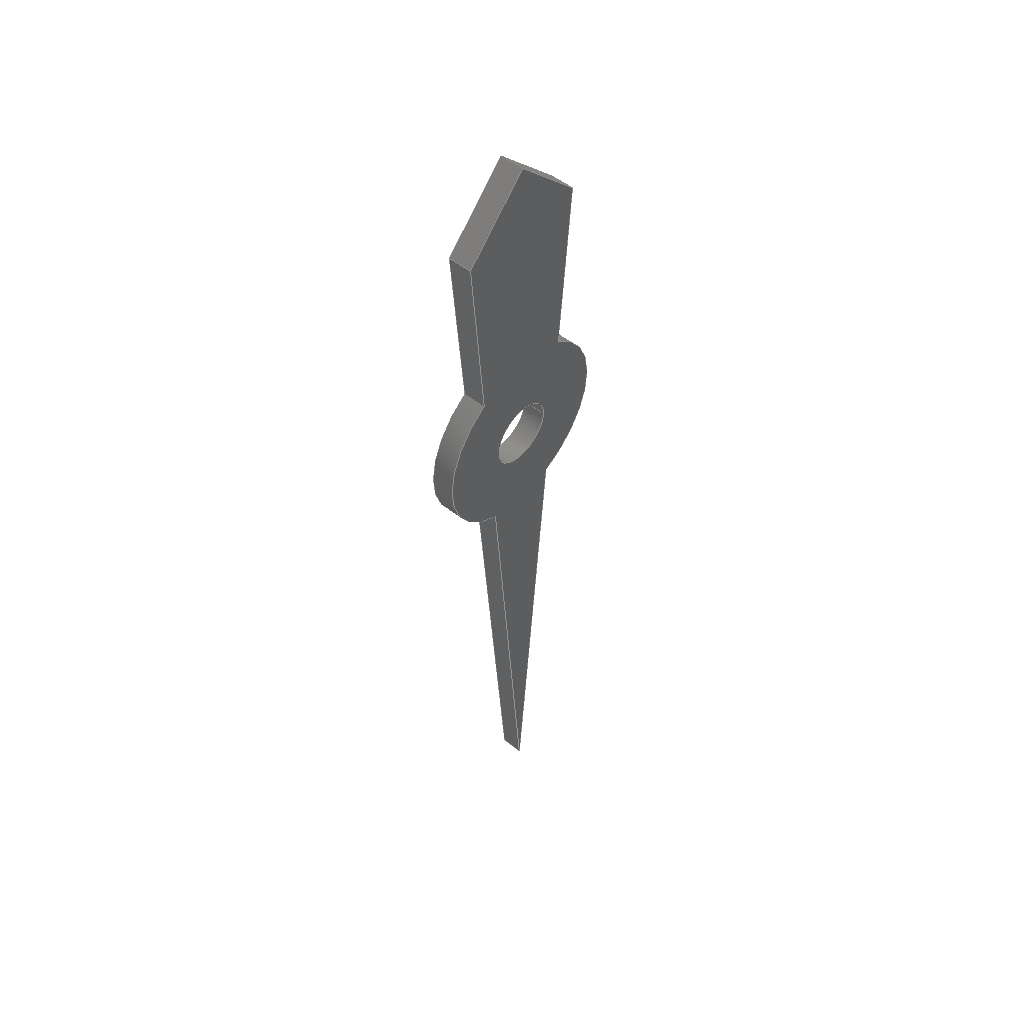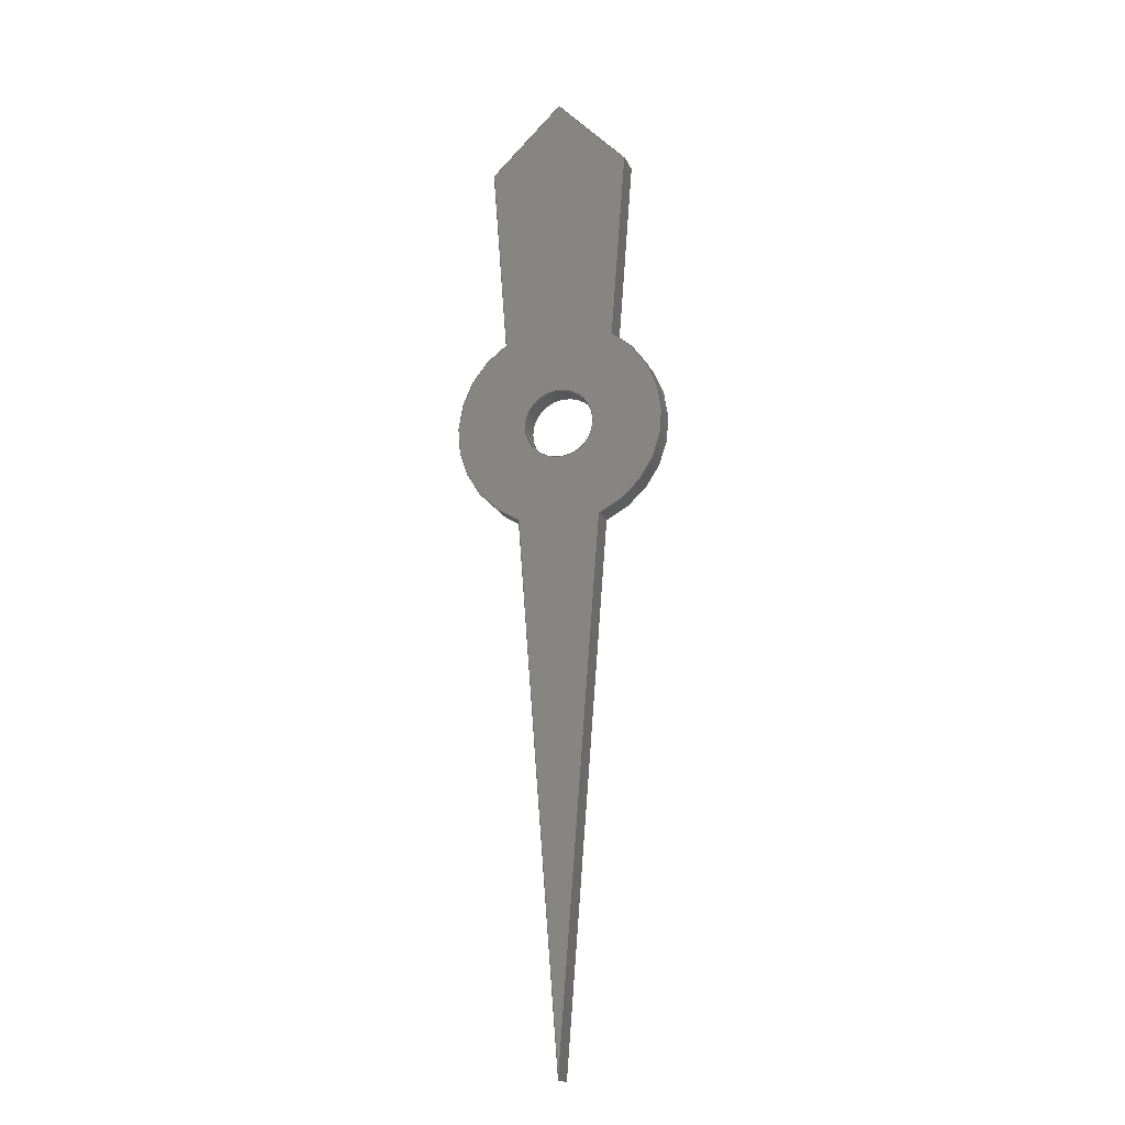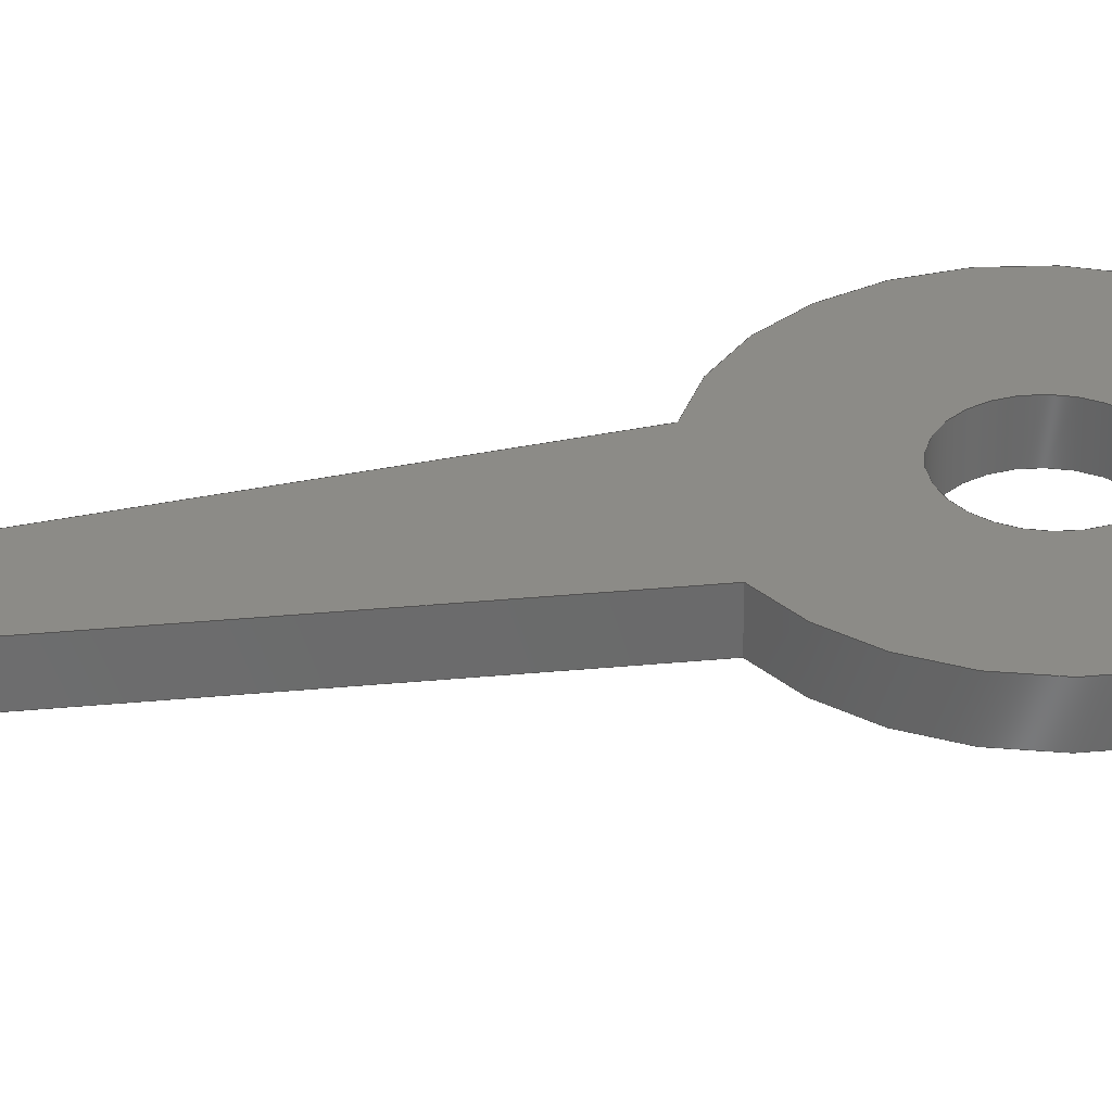
<metadata>
{"format":"step","ext":"step","renderer":"f3d","projection":"perspective","resolution":1024,"background":"white","views":[{"elev":52.2,"azim":130.4,"up":"+Z"},{"elev":-16.1,"azim":16.7,"up":"+Z"},{"elev":33.6,"azim":-101.8,"up":"+Y"}]}
</metadata>
<code>
ISO-10303-21;
DATA;
#1=MECHANICAL_DESIGN_GEOMETRIC_PRESENTATION_REPRESENTATION('',(#4),#349);
#2=SHAPE_REPRESENTATION_RELATIONSHIP('SRR','None',#356,#3);
#3=ADVANCED_BREP_SHAPE_REPRESENTATION('',(#5),#348);
#4=STYLED_ITEM('',(#366),#5);
#5=MANIFOLD_SOLID_BREP('Body1',#201);
#6=FACE_BOUND('',#37,.T.);
#7=FACE_BOUND('',#39,.T.);
#8=PLANE('',#218);
#9=PLANE('',#219);
#10=PLANE('',#223);
#11=PLANE('',#224);
#12=PLANE('',#228);
#13=PLANE('',#229);
#14=PLANE('',#230);
#15=PLANE('',#231);
#16=FACE_OUTER_BOUND('',#27,.T.);
#17=FACE_OUTER_BOUND('',#28,.T.);
#18=FACE_OUTER_BOUND('',#29,.T.);
#19=FACE_OUTER_BOUND('',#30,.T.);
#20=FACE_OUTER_BOUND('',#31,.T.);
#21=FACE_OUTER_BOUND('',#32,.T.);
#22=FACE_OUTER_BOUND('',#33,.T.);
#23=FACE_OUTER_BOUND('',#34,.T.);
#24=FACE_OUTER_BOUND('',#35,.T.);
#25=FACE_OUTER_BOUND('',#36,.T.);
#26=FACE_OUTER_BOUND('',#38,.T.);
#27=EDGE_LOOP('',(#133,#134,#135,#136));
#28=EDGE_LOOP('',(#137,#138,#139,#140));
#29=EDGE_LOOP('',(#141,#142,#143,#144));
#30=EDGE_LOOP('',(#145,#146,#147,#148));
#31=EDGE_LOOP('',(#149,#150,#151,#152));
#32=EDGE_LOOP('',(#153,#154,#155,#156));
#33=EDGE_LOOP('',(#157,#158,#159,#160));
#34=EDGE_LOOP('',(#161,#162,#163,#164));
#35=EDGE_LOOP('',(#165,#166,#167,#168));
#36=EDGE_LOOP('',(#169,#170,#171,#172,#173,#174,#175,#176));
#37=EDGE_LOOP('',(#177));
#38=EDGE_LOOP('',(#178,#179,#180,#181,#182,#183,#184,#185));
#39=EDGE_LOOP('',(#186));
#40=LINE('',#294,#61);
#41=LINE('',#299,#62);
#42=LINE('',#301,#63);
#43=LINE('',#303,#64);
#44=LINE('',#304,#65);
#45=LINE('',#307,#66);
#46=LINE('',#309,#67);
#47=LINE('',#310,#68);
#48=LINE('',#316,#69);
#49=LINE('',#319,#70);
#50=LINE('',#321,#71);
#51=LINE('',#322,#72);
#52=LINE('',#325,#73);
#53=LINE('',#327,#74);
#54=LINE('',#328,#75);
#55=LINE('',#334,#76);
#56=LINE('',#337,#77);
#57=LINE('',#339,#78);
#58=LINE('',#340,#79);
#59=LINE('',#342,#80);
#60=LINE('',#343,#81);
#61=VECTOR('',#238,0.1);
#62=VECTOR('',#243,1);
#63=VECTOR('',#244,1);
#64=VECTOR('',#245,1);
#65=VECTOR('',#246,1);
#66=VECTOR('',#249,1);
#67=VECTOR('',#250,1);
#68=VECTOR('',#251,1);
#69=VECTOR('',#258,1);
#70=VECTOR('',#261,1);
#71=VECTOR('',#262,1);
#72=VECTOR('',#263,1);
#73=VECTOR('',#266,1);
#74=VECTOR('',#267,1);
#75=VECTOR('',#268,1);
#76=VECTOR('',#275,1);
#77=VECTOR('',#278,1);
#78=VECTOR('',#279,1);
#79=VECTOR('',#280,1);
#80=VECTOR('',#283,1);
#81=VECTOR('',#284,1);
#82=CIRCLE('',#216,0.1);
#83=CIRCLE('',#217,0.1);
#84=CIRCLE('',#221,0.3);
#85=CIRCLE('',#222,0.3);
#86=CIRCLE('',#226,0.3);
#87=CIRCLE('',#227,0.3);
#88=VERTEX_POINT('',#291);
#89=VERTEX_POINT('',#293);
#90=VERTEX_POINT('',#297);
#91=VERTEX_POINT('',#298);
#92=VERTEX_POINT('',#300);
#93=VERTEX_POINT('',#302);
#94=VERTEX_POINT('',#306);
#95=VERTEX_POINT('',#308);
#96=VERTEX_POINT('',#312);
#97=VERTEX_POINT('',#314);
#98=VERTEX_POINT('',#318);
#99=VERTEX_POINT('',#320);
#100=VERTEX_POINT('',#324);
#101=VERTEX_POINT('',#326);
#102=VERTEX_POINT('',#330);
#103=VERTEX_POINT('',#332);
#104=VERTEX_POINT('',#336);
#105=VERTEX_POINT('',#338);
#106=EDGE_CURVE('',#88,#88,#82,.T.);
#107=EDGE_CURVE('',#88,#89,#40,.T.);
#108=EDGE_CURVE('',#89,#89,#83,.T.);
#109=EDGE_CURVE('',#90,#91,#41,.T.);
#110=EDGE_CURVE('',#90,#92,#42,.T.);
#111=EDGE_CURVE('',#93,#92,#43,.T.);
#112=EDGE_CURVE('',#91,#93,#44,.T.);
#113=EDGE_CURVE('',#91,#94,#45,.T.);
#114=EDGE_CURVE('',#95,#93,#46,.T.);
#115=EDGE_CURVE('',#94,#95,#47,.T.);
#116=EDGE_CURVE('',#96,#94,#84,.T.);
#117=EDGE_CURVE('',#97,#95,#85,.T.);
#118=EDGE_CURVE('',#96,#97,#48,.T.);
#119=EDGE_CURVE('',#96,#98,#49,.T.);
#120=EDGE_CURVE('',#99,#97,#50,.T.);
#121=EDGE_CURVE('',#98,#99,#51,.T.);
#122=EDGE_CURVE('',#98,#100,#52,.T.);
#123=EDGE_CURVE('',#101,#99,#53,.T.);
#124=EDGE_CURVE('',#100,#101,#54,.T.);
#125=EDGE_CURVE('',#102,#100,#86,.T.);
#126=EDGE_CURVE('',#103,#101,#87,.T.);
#127=EDGE_CURVE('',#102,#103,#55,.T.);
#128=EDGE_CURVE('',#102,#104,#56,.T.);
#129=EDGE_CURVE('',#105,#103,#57,.T.);
#130=EDGE_CURVE('',#104,#105,#58,.T.);
#131=EDGE_CURVE('',#90,#104,#59,.T.);
#132=EDGE_CURVE('',#92,#105,#60,.T.);
#133=ORIENTED_EDGE('',*,*,#106,.F.);
#134=ORIENTED_EDGE('',*,*,#107,.T.);
#135=ORIENTED_EDGE('',*,*,#108,.T.);
#136=ORIENTED_EDGE('',*,*,#107,.F.);
#137=ORIENTED_EDGE('',*,*,#109,.F.);
#138=ORIENTED_EDGE('',*,*,#110,.T.);
#139=ORIENTED_EDGE('',*,*,#111,.F.);
#140=ORIENTED_EDGE('',*,*,#112,.F.);
#141=ORIENTED_EDGE('',*,*,#113,.F.);
#142=ORIENTED_EDGE('',*,*,#112,.T.);
#143=ORIENTED_EDGE('',*,*,#114,.F.);
#144=ORIENTED_EDGE('',*,*,#115,.F.);
#145=ORIENTED_EDGE('',*,*,#116,.T.);
#146=ORIENTED_EDGE('',*,*,#115,.T.);
#147=ORIENTED_EDGE('',*,*,#117,.F.);
#148=ORIENTED_EDGE('',*,*,#118,.F.);
#149=ORIENTED_EDGE('',*,*,#119,.F.);
#150=ORIENTED_EDGE('',*,*,#118,.T.);
#151=ORIENTED_EDGE('',*,*,#120,.F.);
#152=ORIENTED_EDGE('',*,*,#121,.F.);
#153=ORIENTED_EDGE('',*,*,#122,.F.);
#154=ORIENTED_EDGE('',*,*,#121,.T.);
#155=ORIENTED_EDGE('',*,*,#123,.F.);
#156=ORIENTED_EDGE('',*,*,#124,.F.);
#157=ORIENTED_EDGE('',*,*,#125,.T.);
#158=ORIENTED_EDGE('',*,*,#124,.T.);
#159=ORIENTED_EDGE('',*,*,#126,.F.);
#160=ORIENTED_EDGE('',*,*,#127,.F.);
#161=ORIENTED_EDGE('',*,*,#128,.F.);
#162=ORIENTED_EDGE('',*,*,#127,.T.);
#163=ORIENTED_EDGE('',*,*,#129,.F.);
#164=ORIENTED_EDGE('',*,*,#130,.F.);
#165=ORIENTED_EDGE('',*,*,#131,.T.);
#166=ORIENTED_EDGE('',*,*,#130,.T.);
#167=ORIENTED_EDGE('',*,*,#132,.F.);
#168=ORIENTED_EDGE('',*,*,#110,.F.);
#169=ORIENTED_EDGE('',*,*,#132,.T.);
#170=ORIENTED_EDGE('',*,*,#129,.T.);
#171=ORIENTED_EDGE('',*,*,#126,.T.);
#172=ORIENTED_EDGE('',*,*,#123,.T.);
#173=ORIENTED_EDGE('',*,*,#120,.T.);
#174=ORIENTED_EDGE('',*,*,#117,.T.);
#175=ORIENTED_EDGE('',*,*,#114,.T.);
#176=ORIENTED_EDGE('',*,*,#111,.T.);
#177=ORIENTED_EDGE('',*,*,#106,.T.);
#178=ORIENTED_EDGE('',*,*,#131,.F.);
#179=ORIENTED_EDGE('',*,*,#109,.T.);
#180=ORIENTED_EDGE('',*,*,#113,.T.);
#181=ORIENTED_EDGE('',*,*,#116,.F.);
#182=ORIENTED_EDGE('',*,*,#119,.T.);
#183=ORIENTED_EDGE('',*,*,#122,.T.);
#184=ORIENTED_EDGE('',*,*,#125,.F.);
#185=ORIENTED_EDGE('',*,*,#128,.T.);
#186=ORIENTED_EDGE('',*,*,#108,.F.);
#187=CYLINDRICAL_SURFACE('',#215,0.1);
#188=CYLINDRICAL_SURFACE('',#220,0.3);
#189=CYLINDRICAL_SURFACE('',#225,0.3);
#190=ADVANCED_FACE('',(#16),#187,.F.);
#191=ADVANCED_FACE('',(#17),#8,.T.);
#192=ADVANCED_FACE('',(#18),#9,.T.);
#193=ADVANCED_FACE('',(#19),#188,.T.);
#194=ADVANCED_FACE('',(#20),#10,.T.);
#195=ADVANCED_FACE('',(#21),#11,.T.);
#196=ADVANCED_FACE('',(#22),#189,.T.);
#197=ADVANCED_FACE('',(#23),#12,.T.);
#198=ADVANCED_FACE('',(#24),#13,.T.);
#199=ADVANCED_FACE('',(#25,#6),#14,.T.);
#200=ADVANCED_FACE('',(#26,#7),#15,.F.);
#201=CLOSED_SHELL('',(#190,#191,#192,#193,#194,#195,#196,#197,#198,#199,
#200));
#202=DERIVED_UNIT_ELEMENT(#204,1);
#203=DERIVED_UNIT_ELEMENT(#351,3);
#204=(
MASS_UNIT()
NAMED_UNIT(*)
SI_UNIT(.KILO.,.GRAM.)
);
#205=DERIVED_UNIT((#202,#203));
#206=MEASURE_REPRESENTATION_ITEM('density measure',
POSITIVE_RATIO_MEASURE(7850),#205);
#207=PROPERTY_DEFINITION_REPRESENTATION(#212,#209);
#208=PROPERTY_DEFINITION_REPRESENTATION(#213,#210);
#209=REPRESENTATION('material name',(#211),#348);
#210=REPRESENTATION('density',(#206),#348);
#211=DESCRIPTIVE_REPRESENTATION_ITEM('Steel','Steel');
#212=PROPERTY_DEFINITION('material property','material name',#358);
#213=PROPERTY_DEFINITION('material property','density of part',#358);
#214=AXIS2_PLACEMENT_3D('placement',#289,#232,#233);
#215=AXIS2_PLACEMENT_3D('',#290,#234,#235);
#216=AXIS2_PLACEMENT_3D('',#292,#236,#237);
#217=AXIS2_PLACEMENT_3D('',#295,#239,#240);
#218=AXIS2_PLACEMENT_3D('',#296,#241,#242);
#219=AXIS2_PLACEMENT_3D('',#305,#247,#248);
#220=AXIS2_PLACEMENT_3D('',#311,#252,#253);
#221=AXIS2_PLACEMENT_3D('',#313,#254,#255);
#222=AXIS2_PLACEMENT_3D('',#315,#256,#257);
#223=AXIS2_PLACEMENT_3D('',#317,#259,#260);
#224=AXIS2_PLACEMENT_3D('',#323,#264,#265);
#225=AXIS2_PLACEMENT_3D('',#329,#269,#270);
#226=AXIS2_PLACEMENT_3D('',#331,#271,#272);
#227=AXIS2_PLACEMENT_3D('',#333,#273,#274);
#228=AXIS2_PLACEMENT_3D('',#335,#276,#277);
#229=AXIS2_PLACEMENT_3D('',#341,#281,#282);
#230=AXIS2_PLACEMENT_3D('',#344,#285,#286);
#231=AXIS2_PLACEMENT_3D('',#345,#287,#288);
#232=DIRECTION('axis',(0,0,1));
#233=DIRECTION('refdir',(1,0,0));
#234=DIRECTION('center_axis',(0,1,0));
#235=DIRECTION('ref_axis',(1,0,0));
#236=DIRECTION('center_axis',(0,-1,0));
#237=DIRECTION('ref_axis',(1,0,0));
#238=DIRECTION('',(0,-1,0));
#239=DIRECTION('center_axis',(0,-1,0));
#240=DIRECTION('ref_axis',(1,0,0));
#241=DIRECTION('center_axis',(-0.7071,0,0.7071));
#242=DIRECTION('ref_axis',(0.7071,0,0.7071));
#243=DIRECTION('',(-0.7071,0,-0.7071));
#244=DIRECTION('',(0,1,0));
#245=DIRECTION('',(0.7071,0,0.7071));
#246=DIRECTION('',(0,1,0));
#247=DIRECTION('center_axis',(-0.9971,0,-0.0767));
#248=DIRECTION('ref_axis',(-0.0767,0,0.9971));
#249=DIRECTION('',(0.0767,0,-0.9971));
#250=DIRECTION('',(-0.0767,0,0.9971));
#251=DIRECTION('',(0,1,0));
#252=DIRECTION('center_axis',(0,1,0));
#253=DIRECTION('ref_axis',(-0.3907,0,-0.9205));
#254=DIRECTION('center_axis',(0,1,0));
#255=DIRECTION('ref_axis',(-0.3907,0,-0.9205));
#256=DIRECTION('center_axis',(0,1,0));
#257=DIRECTION('ref_axis',(-0.3907,0,-0.9205));
#258=DIRECTION('',(0,1,0));
#259=DIRECTION('center_axis',(-0.9971,0,-0.0767));
#260=DIRECTION('ref_axis',(-0.0767,0,0.9971));
#261=DIRECTION('',(0.0767,0,-0.9971));
#262=DIRECTION('',(-0.0767,0,0.9971));
#263=DIRECTION('',(0,1,0));
#264=DIRECTION('center_axis',(0.9971,0,-0.0767));
#265=DIRECTION('ref_axis',(-0.0767,0,-0.9971));
#266=DIRECTION('',(0.0767,0,0.9971));
#267=DIRECTION('',(-0.0767,0,-0.9971));
#268=DIRECTION('',(0,1,0));
#269=DIRECTION('center_axis',(0,1,0));
#270=DIRECTION('ref_axis',(0.5269,0,0.8499));
#271=DIRECTION('center_axis',(0,1,0));
#272=DIRECTION('ref_axis',(0.5269,0,0.8499));
#273=DIRECTION('center_axis',(0,1,0));
#274=DIRECTION('ref_axis',(0.5269,0,0.8499));
#275=DIRECTION('',(0,1,0));
#276=DIRECTION('center_axis',(0.9971,0,-0.0767));
#277=DIRECTION('ref_axis',(-0.0767,0,-0.9971));
#278=DIRECTION('',(0.0767,0,0.9971));
#279=DIRECTION('',(-0.0767,0,-0.9971));
#280=DIRECTION('',(0,1,0));
#281=DIRECTION('center_axis',(0.7071,0,0.7071));
#282=DIRECTION('ref_axis',(0.7071,0,-0.7071));
#283=DIRECTION('',(0.7071,0,-0.7071));
#284=DIRECTION('',(0.7071,0,-0.7071));
#285=DIRECTION('center_axis',(0,1,0));
#286=DIRECTION('ref_axis',(1,0,0));
#287=DIRECTION('center_axis',(0,1,0));
#288=DIRECTION('ref_axis',(1,0,0));
#289=CARTESIAN_POINT('',(0,0,0));
#290=CARTESIAN_POINT('Origin',(-22.5,0,0));
#291=CARTESIAN_POINT('',(-22.6,0.07,1.225e-17));
#292=CARTESIAN_POINT('Origin',(-22.5,0.07,0));
#293=CARTESIAN_POINT('',(-22.6,0,1.225e-17));
#294=CARTESIAN_POINT('',(-22.6,0,1.225e-17));
#295=CARTESIAN_POINT('Origin',(-22.5,0,0));
#296=CARTESIAN_POINT('Origin',(-22.7,0,0.8));
#297=CARTESIAN_POINT('',(-22.5,0,1));
#298=CARTESIAN_POINT('',(-22.7,0,0.8));
#299=CARTESIAN_POINT('',(-22.5,0,1));
#300=CARTESIAN_POINT('',(-22.5,0.07,1));
#301=CARTESIAN_POINT('',(-22.5,0,1));
#302=CARTESIAN_POINT('',(-22.7,0.07,0.8));
#303=CARTESIAN_POINT('',(-22.5,0.07,1));
#304=CARTESIAN_POINT('',(-22.7,0,0.8));
#305=CARTESIAN_POINT('Origin',(-22.66,0,0.255));
#306=CARTESIAN_POINT('',(-22.66,0,0.255));
#307=CARTESIAN_POINT('',(-22.7,0,0.8));
#308=CARTESIAN_POINT('',(-22.66,0.07,0.255));
#309=CARTESIAN_POINT('',(-22.7,0.07,0.8));
#310=CARTESIAN_POINT('',(-22.66,0,0.255));
#311=CARTESIAN_POINT('Origin',(-22.5,0,0));
#312=CARTESIAN_POINT('',(-22.62,0,-0.2762));
#313=CARTESIAN_POINT('Origin',(-22.5,0,0));
#314=CARTESIAN_POINT('',(-22.62,0.07,-0.2762));
#315=CARTESIAN_POINT('Origin',(-22.5,0.07,0));
#316=CARTESIAN_POINT('',(-22.62,0,-0.2762));
#317=CARTESIAN_POINT('Origin',(-22.5,0,-1.8));
#318=CARTESIAN_POINT('',(-22.5,0,-1.8));
#319=CARTESIAN_POINT('',(-22.62,0,-0.2762));
#320=CARTESIAN_POINT('',(-22.5,0.07,-1.8));
#321=CARTESIAN_POINT('',(-22.62,0.07,-0.2762));
#322=CARTESIAN_POINT('',(-22.5,0,-1.8));
#323=CARTESIAN_POINT('Origin',(-22.38,0,-0.2762));
#324=CARTESIAN_POINT('',(-22.38,0,-0.2762));
#325=CARTESIAN_POINT('',(-22.5,0,-1.8));
#326=CARTESIAN_POINT('',(-22.38,0.07,-0.2762));
#327=CARTESIAN_POINT('',(-22.5,0.07,-1.8));
#328=CARTESIAN_POINT('',(-22.38,0,-0.2762));
#329=CARTESIAN_POINT('Origin',(-22.5,0,0));
#330=CARTESIAN_POINT('',(-22.34,0,0.255));
#331=CARTESIAN_POINT('Origin',(-22.5,0,0));
#332=CARTESIAN_POINT('',(-22.34,0.07,0.255));
#333=CARTESIAN_POINT('Origin',(-22.5,0.07,0));
#334=CARTESIAN_POINT('',(-22.34,0,0.255));
#335=CARTESIAN_POINT('Origin',(-22.3,0,0.8));
#336=CARTESIAN_POINT('',(-22.3,0,0.8));
#337=CARTESIAN_POINT('',(-22.34,0,0.255));
#338=CARTESIAN_POINT('',(-22.3,0.07,0.8));
#339=CARTESIAN_POINT('',(-22.34,0.07,0.255));
#340=CARTESIAN_POINT('',(-22.3,0,0.8));
#341=CARTESIAN_POINT('Origin',(-22.5,0,1));
#342=CARTESIAN_POINT('',(-22.5,0,1));
#343=CARTESIAN_POINT('',(-22.5,0.07,1));
#344=CARTESIAN_POINT('Origin',(-22.5,0.07,-0.4));
#345=CARTESIAN_POINT('Origin',(-22.5,0,-0.4));
#346=UNCERTAINTY_MEASURE_WITH_UNIT(LENGTH_MEASURE(0.001),#350,
'DISTANCE_ACCURACY_VALUE',
'Maximum model space distance between geometric entities at asserted c
onnectivities');
#347=UNCERTAINTY_MEASURE_WITH_UNIT(LENGTH_MEASURE(0.001),#350,
'DISTANCE_ACCURACY_VALUE',
'Maximum model space distance between geometric entities at asserted c
onnectivities');
#348=(
GEOMETRIC_REPRESENTATION_CONTEXT(3)
GLOBAL_UNCERTAINTY_ASSIGNED_CONTEXT((#346))
GLOBAL_UNIT_ASSIGNED_CONTEXT((#350,#352,#353))
REPRESENTATION_CONTEXT('','3D')
);
#349=(
GEOMETRIC_REPRESENTATION_CONTEXT(3)
GLOBAL_UNCERTAINTY_ASSIGNED_CONTEXT((#347))
GLOBAL_UNIT_ASSIGNED_CONTEXT((#350,#352,#353))
REPRESENTATION_CONTEXT('','3D')
);
#350=(
LENGTH_UNIT()
NAMED_UNIT(*)
SI_UNIT(.CENTI.,.METRE.)
);
#351=(
LENGTH_UNIT()
NAMED_UNIT(*)
SI_UNIT($,.METRE.)
);
#352=(
NAMED_UNIT(*)
PLANE_ANGLE_UNIT()
SI_UNIT($,.RADIAN.)
);
#353=(
NAMED_UNIT(*)
SI_UNIT($,.STERADIAN.)
SOLID_ANGLE_UNIT()
);
#354=SHAPE_DEFINITION_REPRESENTATION(#355,#356);
#355=PRODUCT_DEFINITION_SHAPE('',$,#358);
#356=SHAPE_REPRESENTATION('',(#214),#348);
#357=PRODUCT_DEFINITION_CONTEXT('part definition',#362,'design');
#358=PRODUCT_DEFINITION('manometer pointer','manometer pointer',#359,#357);
#359=PRODUCT_DEFINITION_FORMATION('',$,#364);
#360=PRODUCT_RELATED_PRODUCT_CATEGORY('manometer pointer',
'manometer pointer',(#364));
#361=APPLICATION_PROTOCOL_DEFINITION('international standard',
'automotive_design',2009,#362);
#362=APPLICATION_CONTEXT(
'Core Data for Automotive Mechanical Design Process');
#363=PRODUCT_CONTEXT('part definition',#362,'mechanical');
#364=PRODUCT('manometer pointer','manometer pointer',$,(#363));
#365=PRESENTATION_STYLE_ASSIGNMENT((#367));
#366=PRESENTATION_STYLE_ASSIGNMENT((#368));
#367=SURFACE_STYLE_USAGE(.BOTH.,#369);
#368=SURFACE_STYLE_USAGE(.BOTH.,#370);
#369=SURFACE_SIDE_STYLE('',(#371));
#370=SURFACE_SIDE_STYLE('',(#372));
#371=SURFACE_STYLE_FILL_AREA(#373);
#372=SURFACE_STYLE_FILL_AREA(#374);
#373=FILL_AREA_STYLE('Steel - Satin',(#375));
#374=FILL_AREA_STYLE('Paint - Enamel Glossy (Red)',(#376));
#375=FILL_AREA_STYLE_COLOUR('Steel - Satin',#377);
#376=FILL_AREA_STYLE_COLOUR('Paint - Enamel Glossy (Red)',#378);
#377=COLOUR_RGB('Steel - Satin',0.6275,0.6275,0.6275);
#378=COLOUR_RGB('Paint - Enamel Glossy (Red)',0.7686,0.2078,
0.1529);
ENDSEC;
END-ISO-10303-21;

</code>
